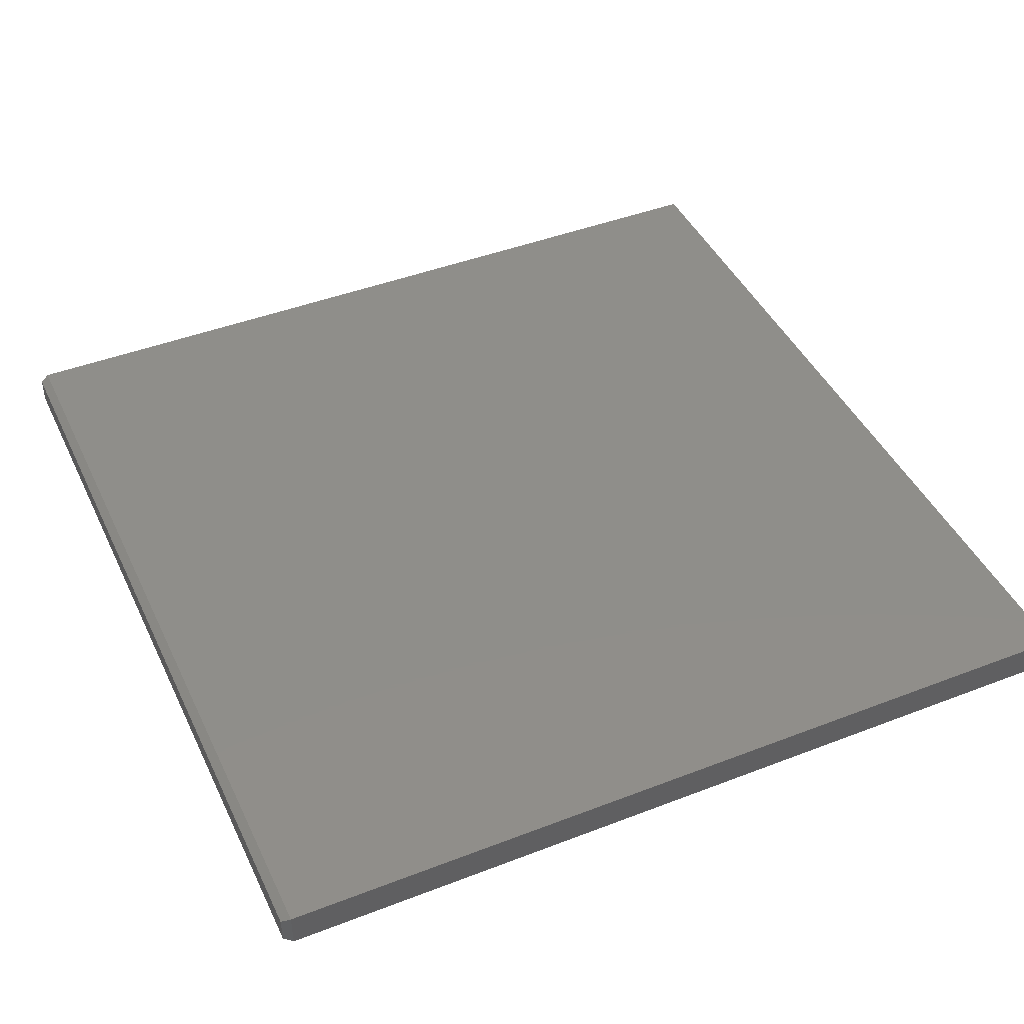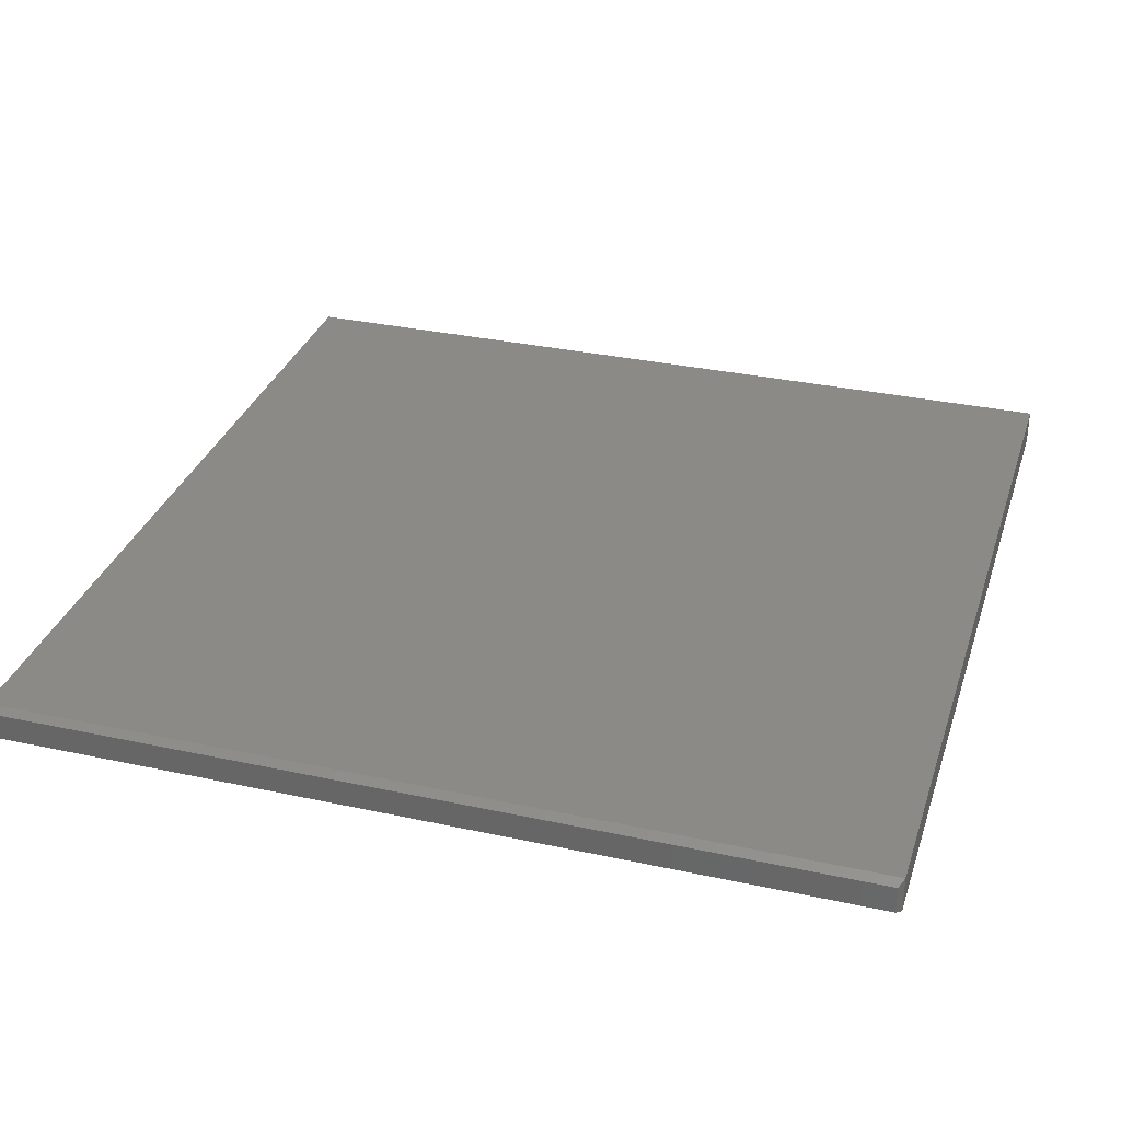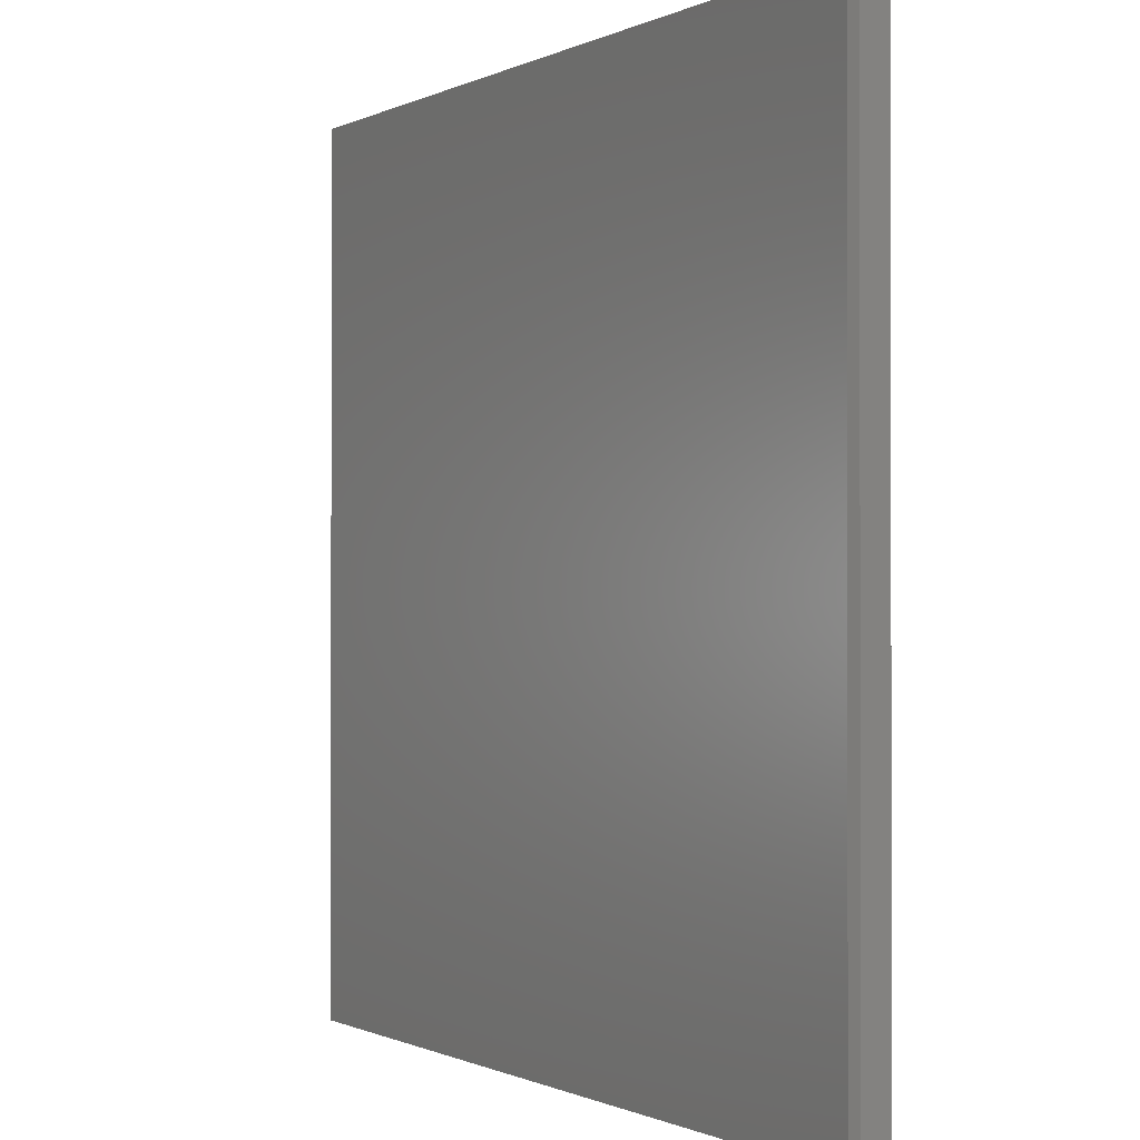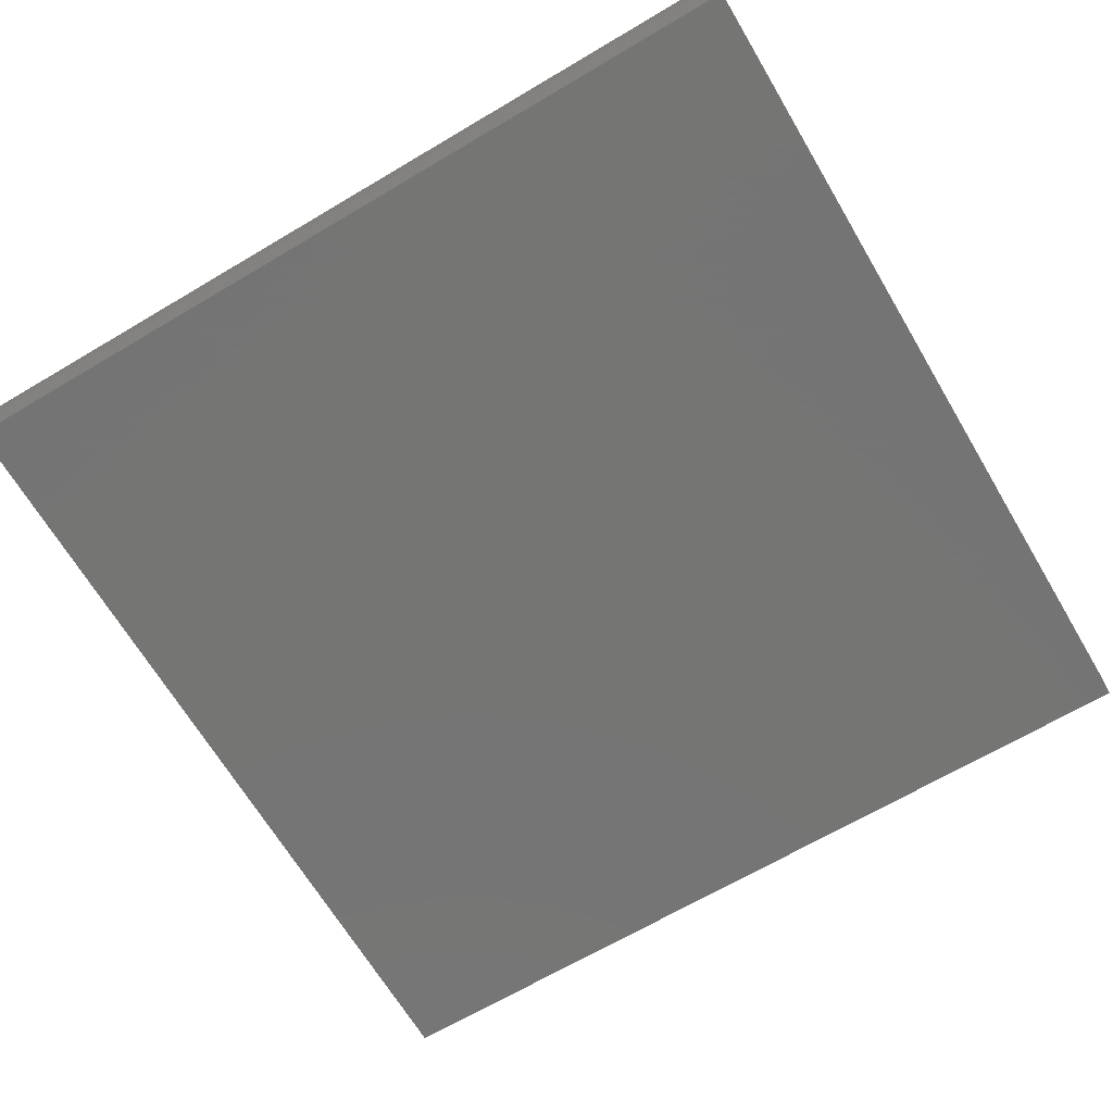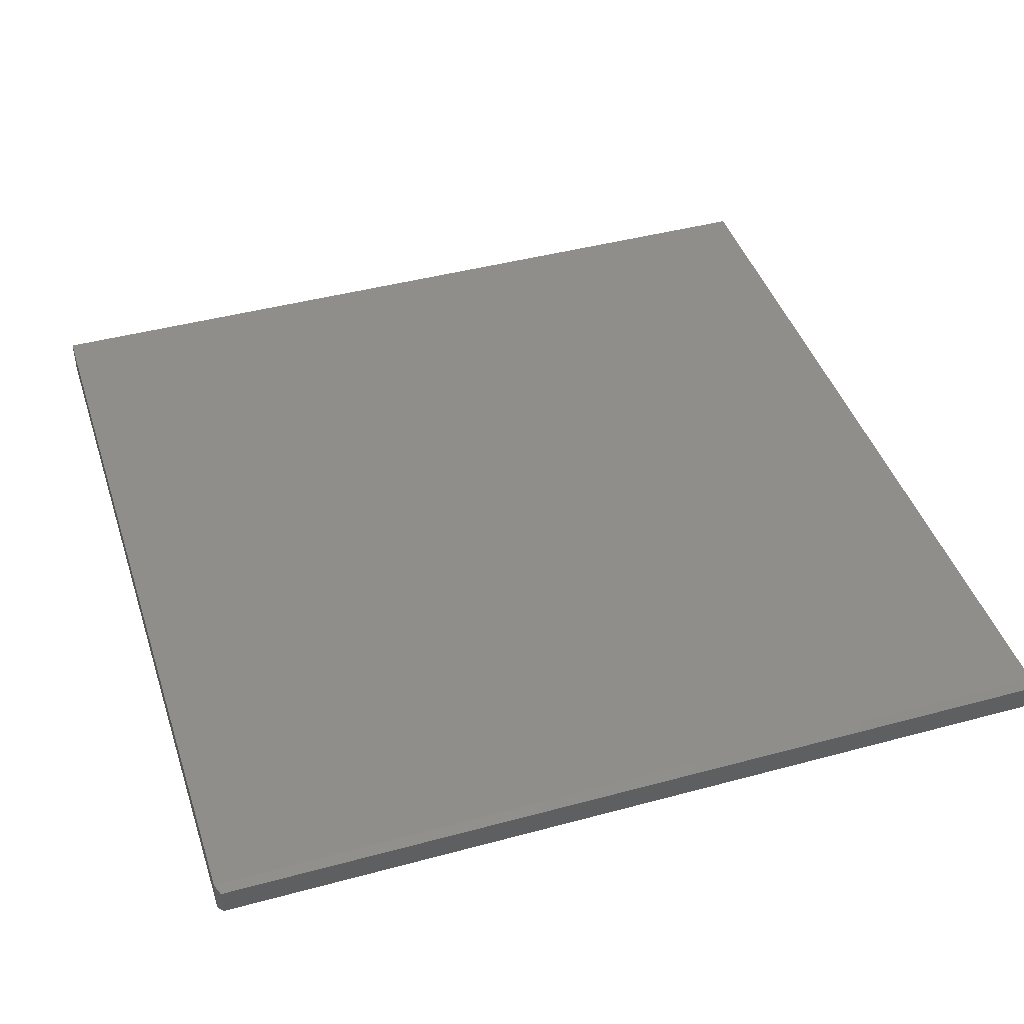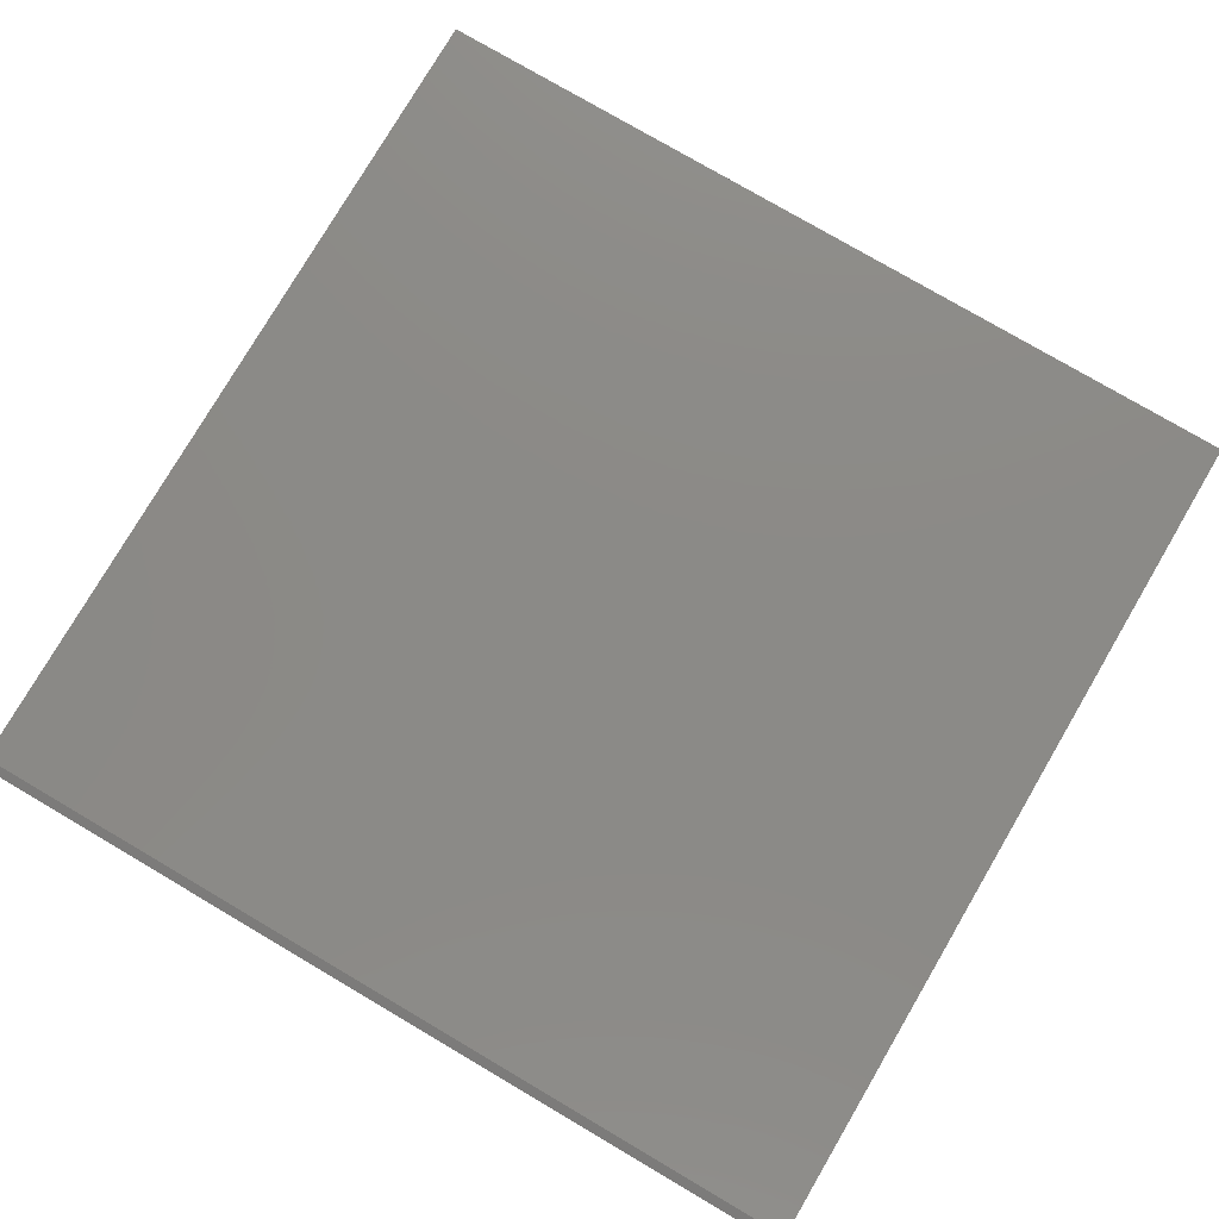
<metadata>
{"format":"stl","ext":"stl","renderer":"f3d","projection":"perspective","resolution":1024,"background":"white","views":[{"elev":44.2,"azim":155.7,"up":"+Z"},{"elev":32.2,"azim":106.9,"up":"+Z"},{"elev":-0.6,"azim":60.0,"up":"+Y"},{"elev":-67.1,"azim":120.7,"up":"+Z"},{"elev":43.4,"azim":72.3,"up":"+Z"},{"elev":78.0,"azim":120.4,"up":"+Z"}]}
</metadata>
<code>
# stl→obj: 12 verts, 20 faces
v -0.75 -0.75 0.0625
v 0.7344 -0.75 0.0625
v -0.75 0.75 0.0625
v 0.7344 0.75 0.0625
v -0.75 -0.75 0
v -0.75 0.75 0
v 0.7344 -0.75 0
v 0.7344 0.75 0
v 0.75 -0.7422 0.05469
v 0.75 -0.7422 0.007812
v 0.75 0.7422 0.05469
v 0.75 0.7422 0.007812
f 1 2 3
f 3 2 4
f 5 6 7
f 7 6 8
f 4 8 3
f 3 8 6
f 9 10 11
f 11 10 12
f 1 5 2
f 2 5 7
f 2 7 9
f 9 7 10
f 8 12 7
f 7 12 10
f 8 4 12
f 12 4 11
f 4 2 11
f 11 2 9
f 3 6 1
f 1 6 5

</code>
